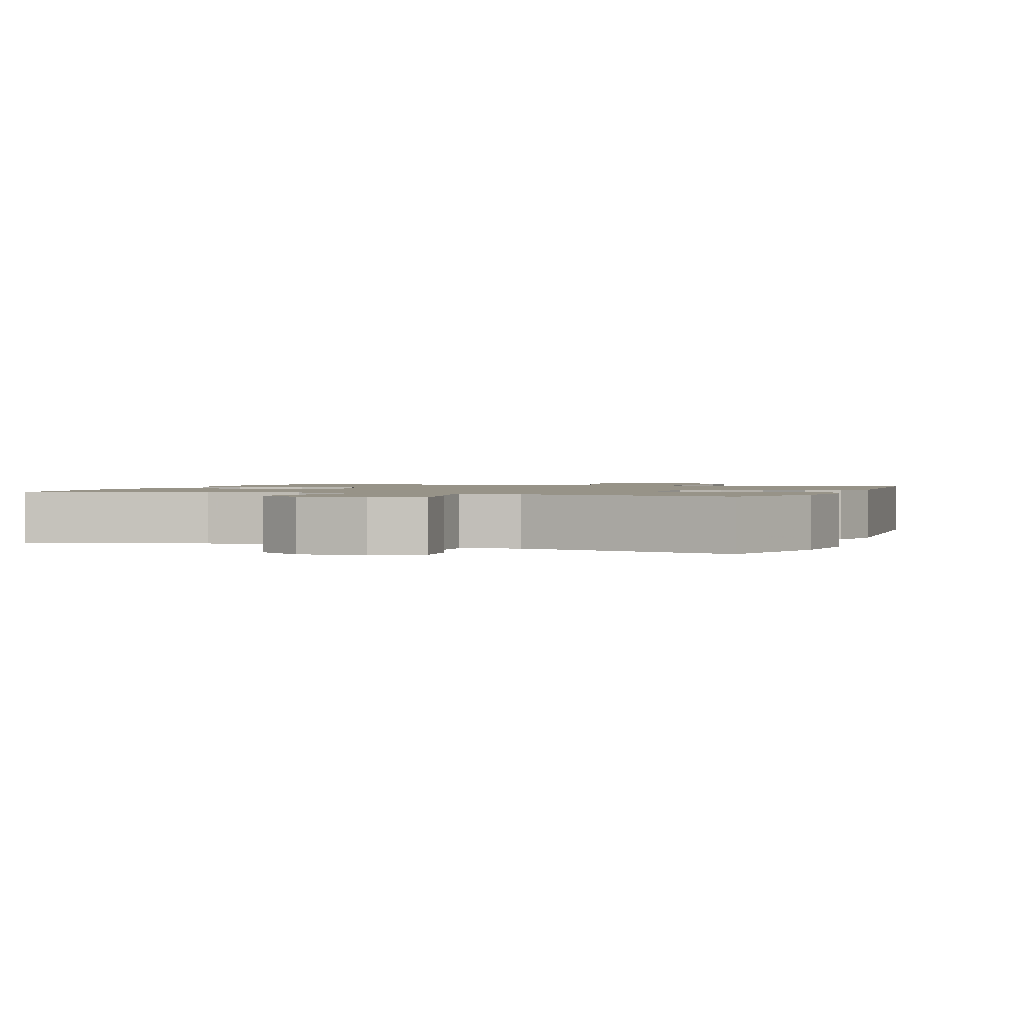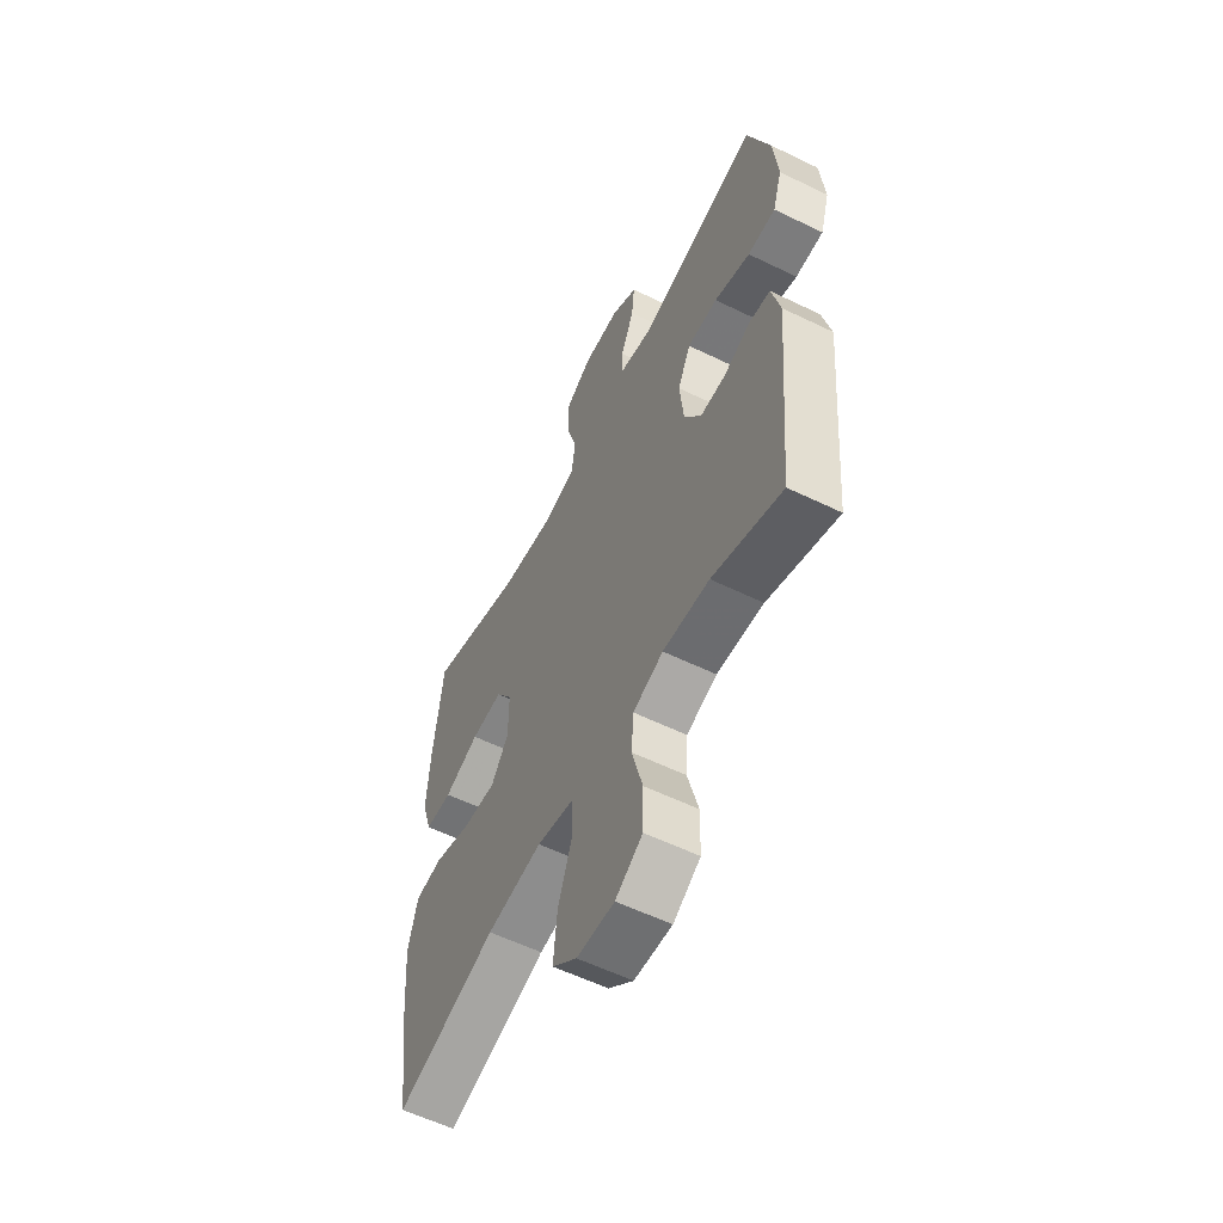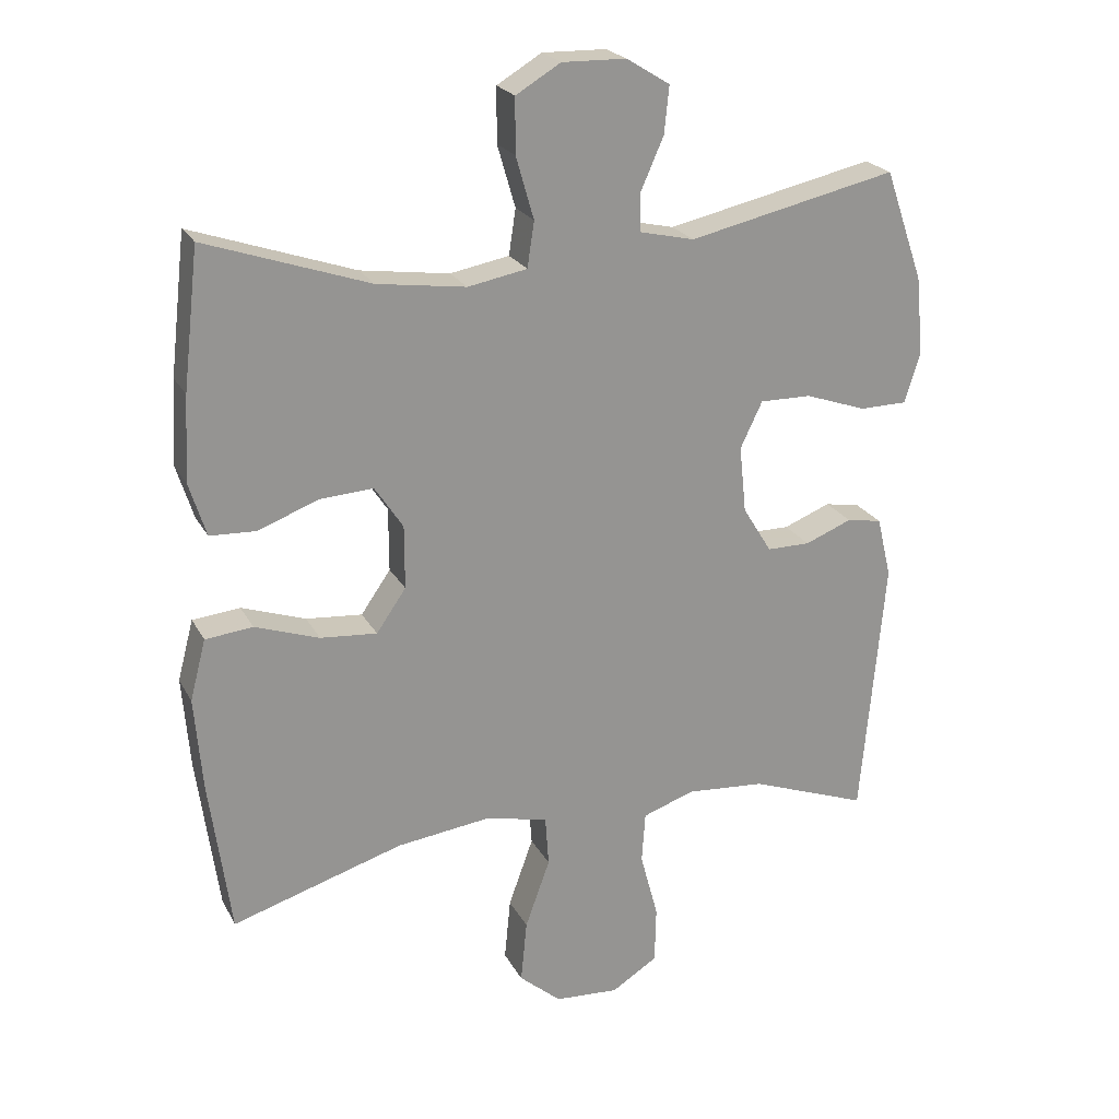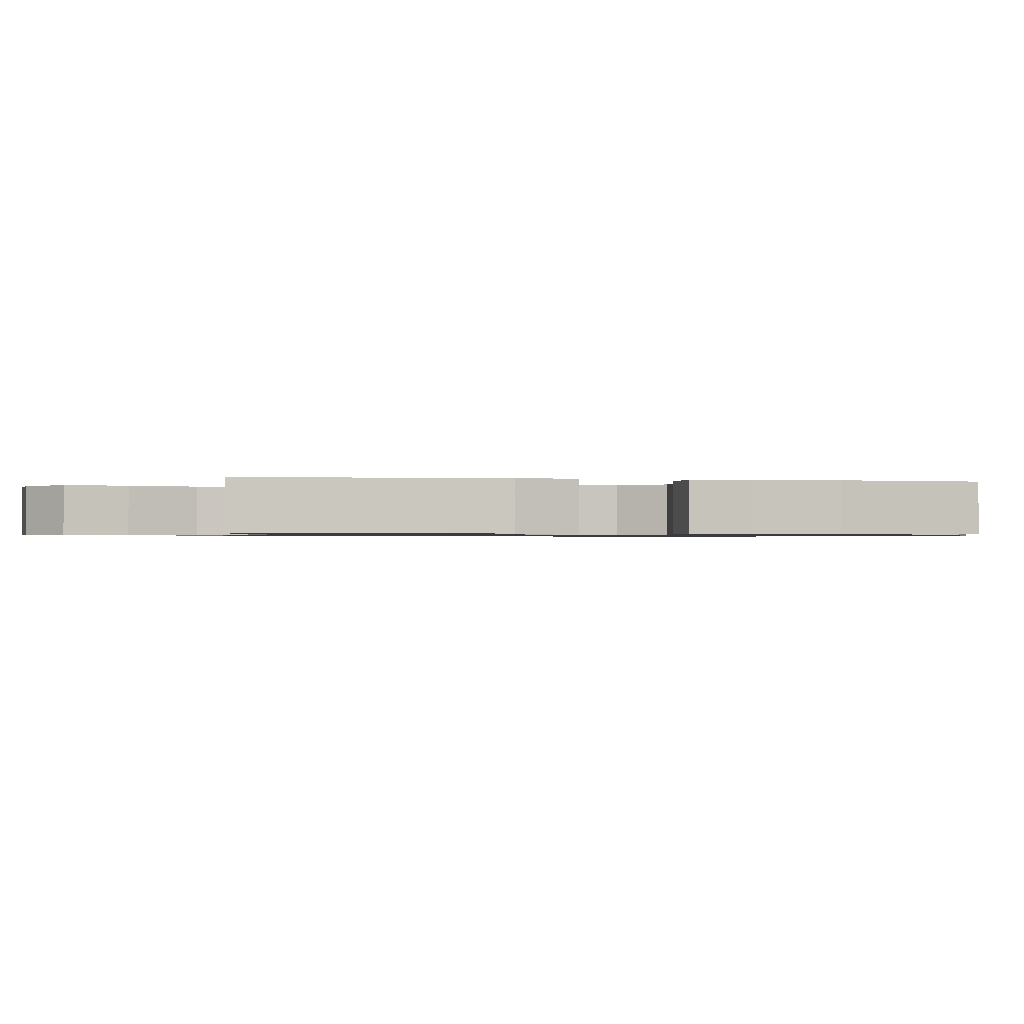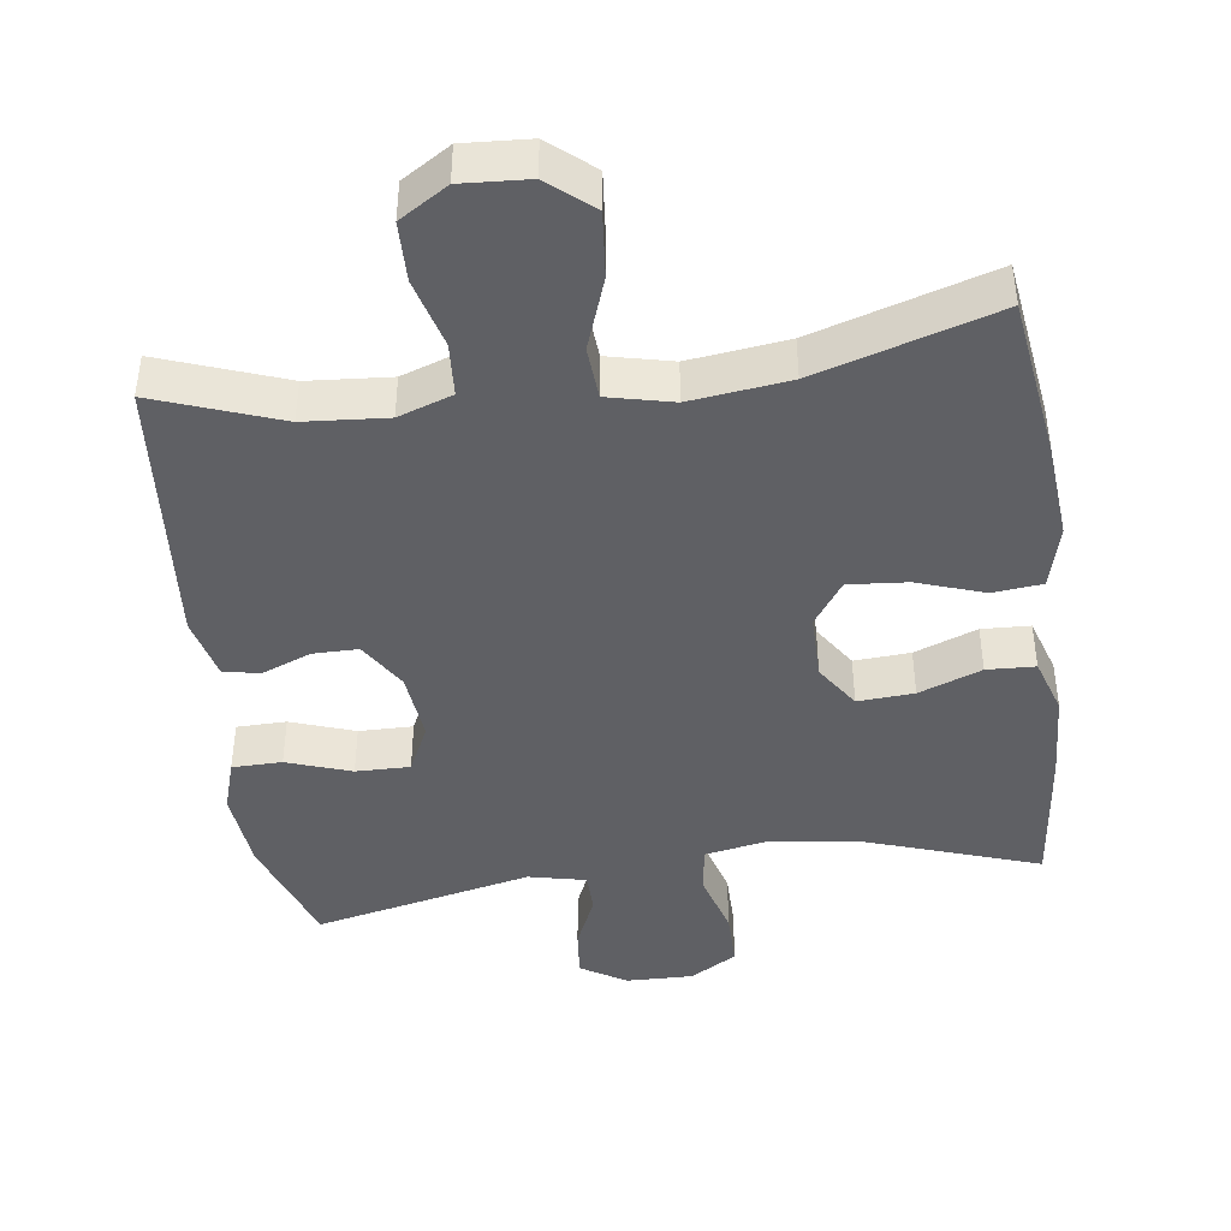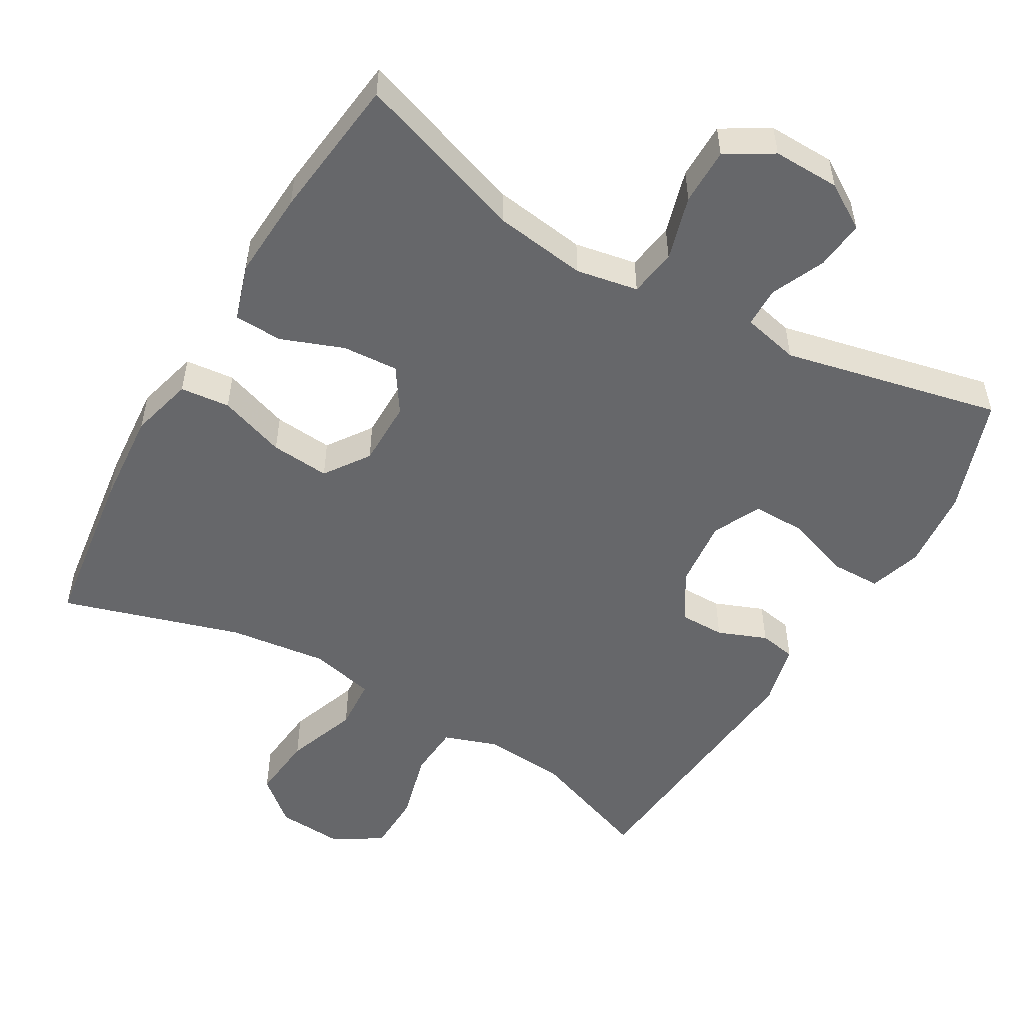
<metadata>
{"format":"obj","ext":"obj","renderer":"f3d","projection":"perspective","resolution":1024,"background":"white","views":[{"elev":1.4,"azim":20.4,"up":"+Y"},{"elev":-58.0,"azim":63.3,"up":"+Z"},{"elev":22.6,"azim":-21.8,"up":"+Z"},{"elev":-0.8,"azim":-101.6,"up":"+Y"},{"elev":-43.3,"azim":-172.2,"up":"+Y"},{"elev":-52.2,"azim":-30.2,"up":"+Y"}]}
</metadata>
<code>
v 0.5 0.07 -0.5
v 0.328 0.07 -0.437
v 0.213 0.07 -0.428
v 0.138 0.07 -0.454
v 0.133 0.07 -0.528
v 0.159 0.07 -0.625
v 0.157 0.07 -0.708
v 0.09 0.07 -0.75
v -0.003 0.07 -0.744
v -0.064 0.07 -0.692
v -0.055 0.07 -0.601
v -0.019 0.07 -0.501
v -0.024 0.07 -0.428
v -0.114 0.07 -0.407
v -0.251 0.07 -0.424
v -0.5 0.07 -0.5
v -0.531 0.07 -0.273
v -0.542 0.07 -0.139
v -0.519 0.07 -0.051
v -0.45 0.07 -0.044
v -0.357 0.07 -0.076
v -0.275 0.07 -0.083
v -0.232 0.07 -0.021
v -0.232 0.07 0.071
v -0.273 0.07 0.133
v -0.351 0.07 0.128
v -0.438 0.07 0.095
v -0.505 0.07 0.098
v -0.53 0.07 0.177
v -0.523 0.07 0.299
v -0.5 0.07 0.5
v -0.263 0.07 0.419
v -0.134 0.07 0.401
v -0.048 0.07 0.417
v -0.038 0.07 0.483
v -0.064 0.07 0.573
v -0.064 0.07 0.652
v 0.001 0.07 0.691
v 0.094 0.07 0.689
v 0.157 0.07 0.65
v 0.15 0.07 0.582
v 0.117 0.07 0.507
v 0.118 0.07 0.451
v 0.197 0.07 0.433
v 0.5 0.07 0.5
v 0.556 0.07 0.339
v 0.567 0.07 0.225
v 0.544 0.07 0.152
v 0.475 0.07 0.151
v 0.386 0.07 0.182
v 0.311 0.07 0.183
v 0.279 0.07 0.116
v 0.289 0.07 0.019
v 0.331 0.07 -0.049
v 0.394 0.07 -0.049
v 0.462 0.07 -0.022
v 0.513 0.07 -0.031
v 0.534 0.07 -0.119
v 0.5 0 -0.5
v 0.328 0 -0.437
v 0.213 0 -0.428
v 0.138 0 -0.454
v 0.133 0 -0.528
v 0.159 0 -0.625
v 0.157 0 -0.708
v 0.09 0 -0.75
v -0.003 0 -0.744
v -0.064 0 -0.692
v -0.055 0 -0.601
v -0.019 0 -0.501
v -0.024 0 -0.428
v -0.114 0 -0.407
v -0.251 0 -0.424
v -0.5 0 -0.5
v -0.531 0 -0.273
v -0.542 0 -0.139
v -0.519 0 -0.051
v -0.45 0 -0.044
v -0.357 0 -0.076
v -0.275 0 -0.083
v -0.232 0 -0.021
v -0.232 0 0.071
v -0.273 0 0.133
v -0.351 0 0.128
v -0.438 0 0.095
v -0.505 0 0.098
v -0.53 0 0.177
v -0.523 0 0.299
v -0.5 0 0.5
v -0.263 0 0.419
v -0.134 0 0.401
v -0.048 0 0.417
v -0.038 0 0.483
v -0.064 0 0.573
v -0.064 0 0.652
v 0.001 0 0.691
v 0.094 0 0.689
v 0.157 0 0.65
v 0.15 0 0.582
v 0.117 0 0.507
v 0.118 0 0.451
v 0.197 0 0.433
v 0.5 0 0.5
v 0.556 0 0.339
v 0.567 0 0.225
v 0.544 0 0.152
v 0.475 0 0.151
v 0.386 0 0.182
v 0.311 0 0.183
v 0.279 0 0.116
v 0.289 0 0.019
v 0.331 0 -0.049
v 0.394 0 -0.049
v 0.462 0 -0.022
v 0.513 0 -0.031
v 0.534 0 -0.119
f 58 1 2
f 57 58 2
f 56 57 2
f 55 56 2
f 54 55 2 3
f 53 54 3 4
f 52 53 4
f 48 49 50
f 47 48 50
f 46 47 50
f 45 46 50
f 44 45 50
f 43 44 50 51
f 40 41 42
f 39 40 42
f 38 39 42
f 37 38 42
f 36 37 42
f 35 36 42
f 34 35 42 43
f 30 31 32
f 29 30 32
f 28 29 32
f 27 28 32
f 26 27 32
f 25 26 32 33
f 24 25 33 34
f 19 20 21
f 18 19 21
f 17 18 21
f 16 17 21
f 15 16 21
f 14 15 21 22
f 13 14 22 23
f 10 11 12
f 9 10 12
f 8 9 12
f 7 8 12
f 6 7 12
f 5 6 12
f 4 5 12 13
f 24 34 43
f 23 24 43
f 13 23 43
f 4 13 43
f 52 4 43
f 43 51 52
f 60 59 116
f 60 116 115
f 60 115 114
f 60 114 113
f 61 60 113 112
f 62 61 112 111
f 62 111 110
f 108 107 106
f 108 106 105
f 108 105 104
f 108 104 103
f 108 103 102
f 109 108 102 101
f 100 99 98
f 100 98 97
f 100 97 96
f 100 96 95
f 100 95 94
f 100 94 93
f 101 100 93 92
f 90 89 88
f 90 88 87
f 90 87 86
f 90 86 85
f 90 85 84
f 91 90 84 83
f 92 91 83 82
f 79 78 77
f 79 77 76
f 79 76 75
f 79 75 74
f 79 74 73
f 80 79 73 72
f 81 80 72 71
f 70 69 68
f 70 68 67
f 70 67 66
f 70 66 65
f 70 65 64
f 70 64 63
f 71 70 63 62
f 101 92 82
f 101 82 81
f 101 81 71
f 101 71 62
f 101 62 110
f 110 109 101
f 1 59 60 2
f 2 60 61 3
f 3 61 62 4
f 4 62 63 5
f 5 63 64 6
f 6 64 65 7
f 7 65 66 8
f 8 66 67 9
f 9 67 68 10
f 10 68 69 11
f 11 69 70 12
f 12 70 71 13
f 13 71 72 14
f 14 72 73 15
f 15 73 74 16
f 16 74 75 17
f 17 75 76 18
f 18 76 77 19
f 19 77 78 20
f 20 78 79 21
f 21 79 80 22
f 22 80 81 23
f 23 81 82 24
f 24 82 83 25
f 25 83 84 26
f 26 84 85 27
f 27 85 86 28
f 28 86 87 29
f 29 87 88 30
f 30 88 89 31
f 31 89 90 32
f 32 90 91 33
f 33 91 92 34
f 34 92 93 35
f 35 93 94 36
f 36 94 95 37
f 37 95 96 38
f 38 96 97 39
f 39 97 98 40
f 40 98 99 41
f 41 99 100 42
f 42 100 101 43
f 43 101 102 44
f 44 102 103 45
f 45 103 104 46
f 46 104 105 47
f 47 105 106 48
f 48 106 107 49
f 49 107 108 50
f 50 108 109 51
f 51 109 110 52
f 52 110 111 53
f 53 111 112 54
f 54 112 113 55
f 55 113 114 56
f 56 114 115 57
f 57 115 116 58
f 58 116 59 1

</code>
